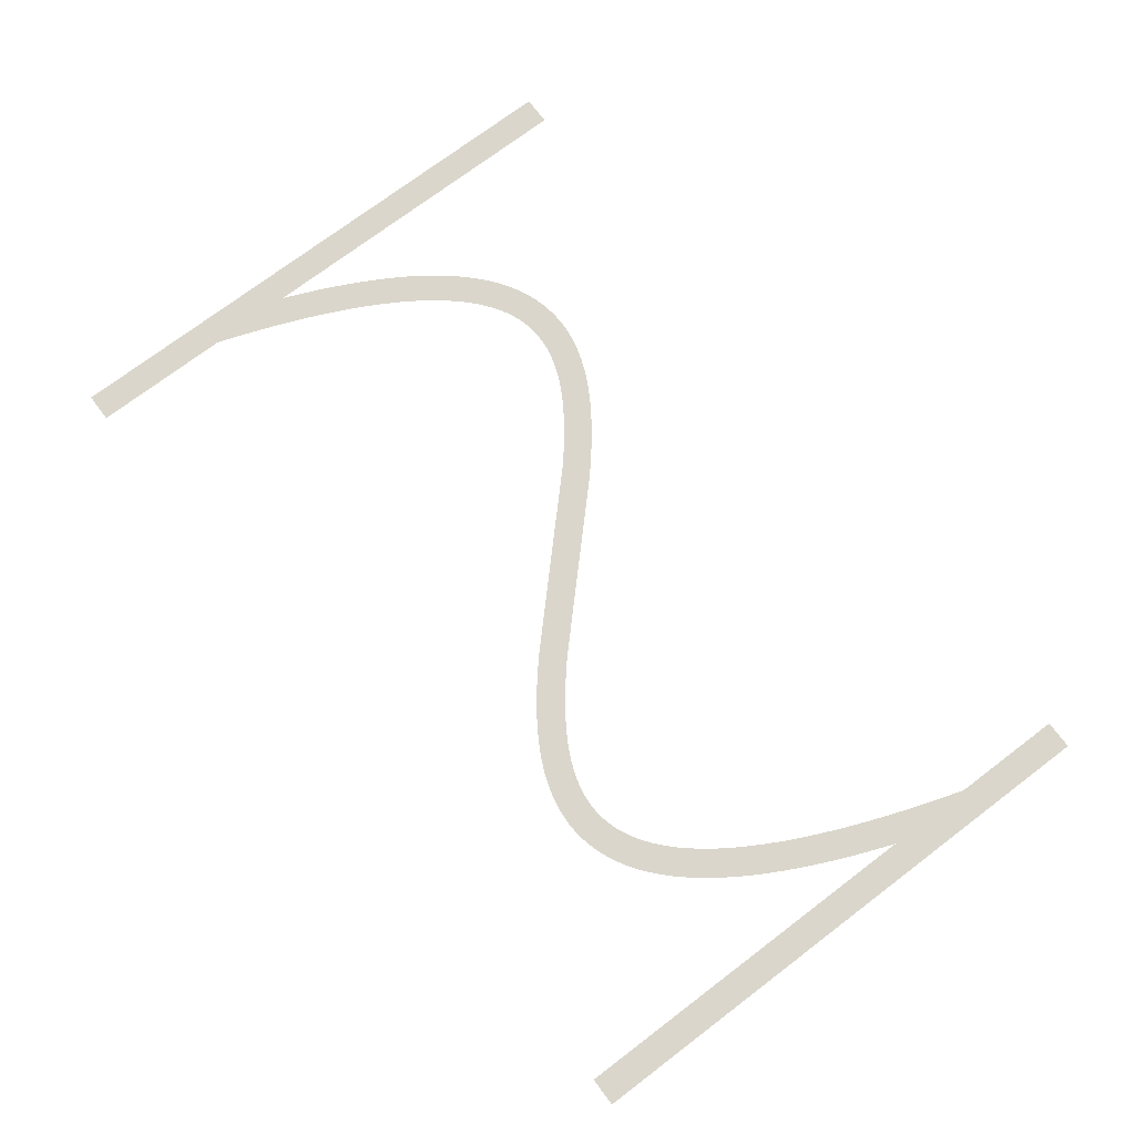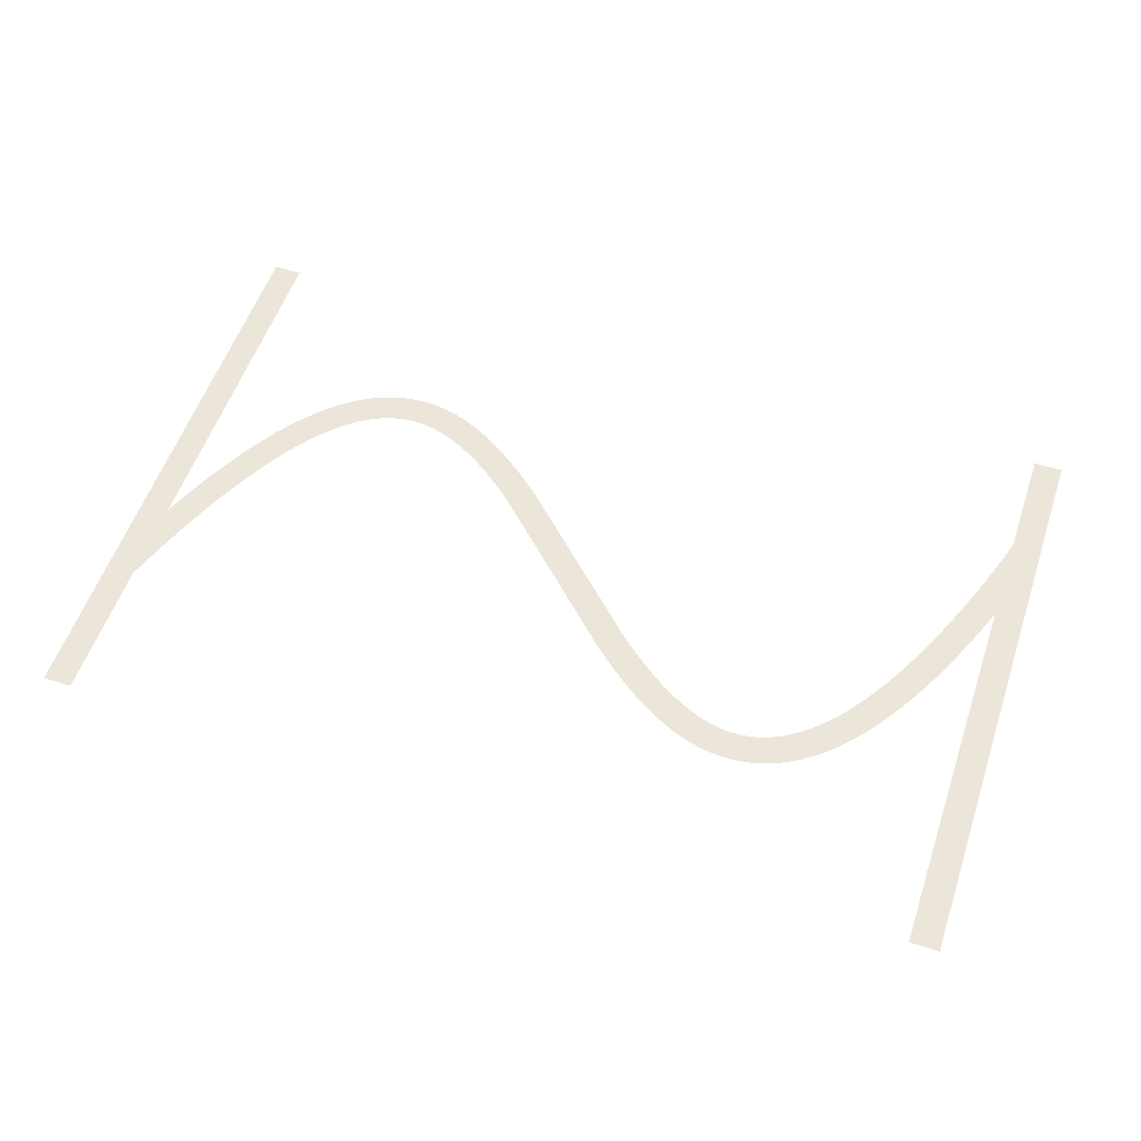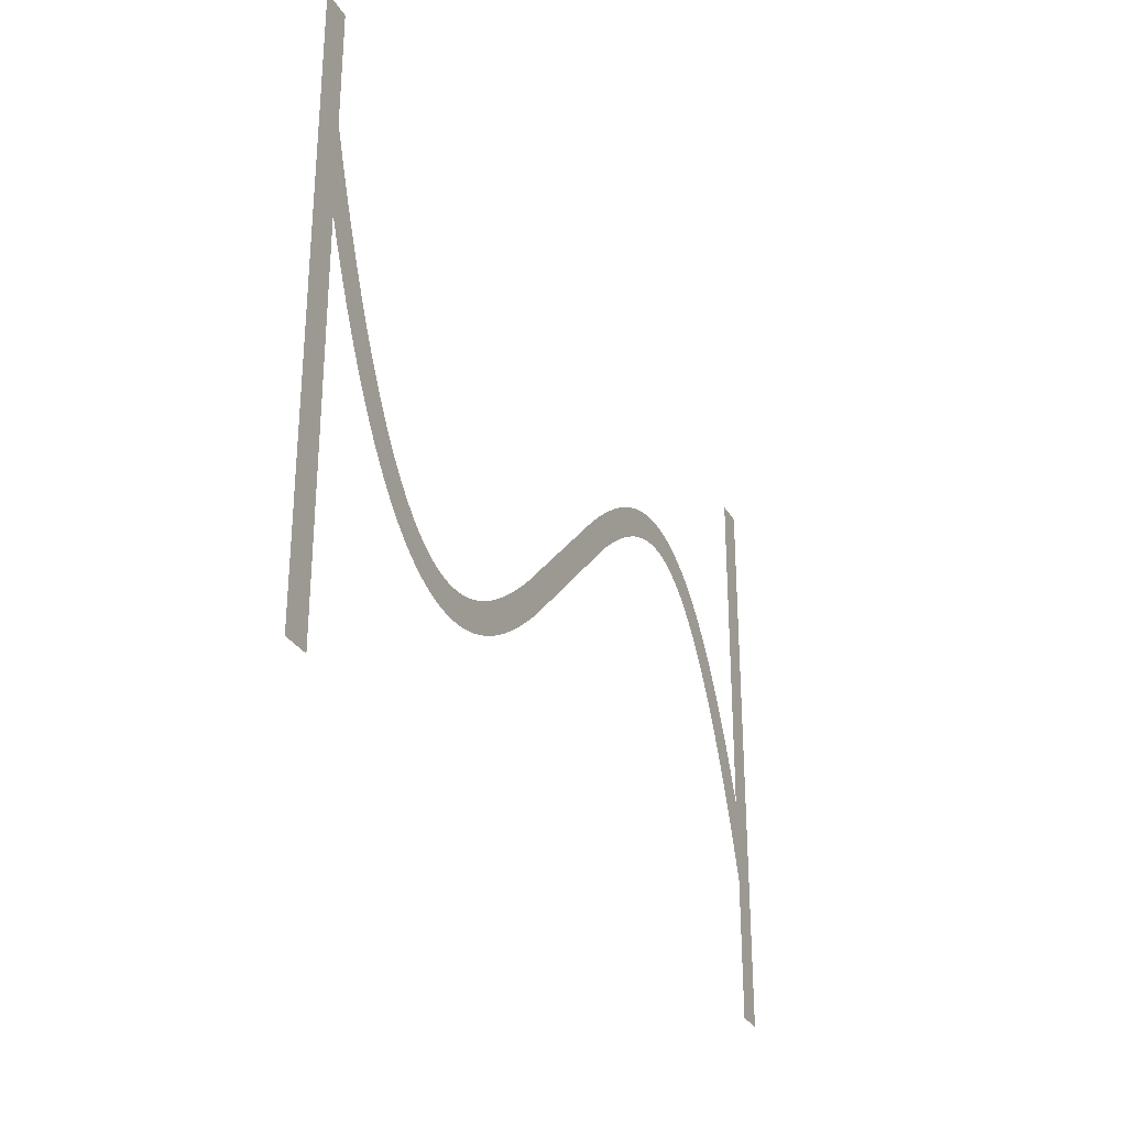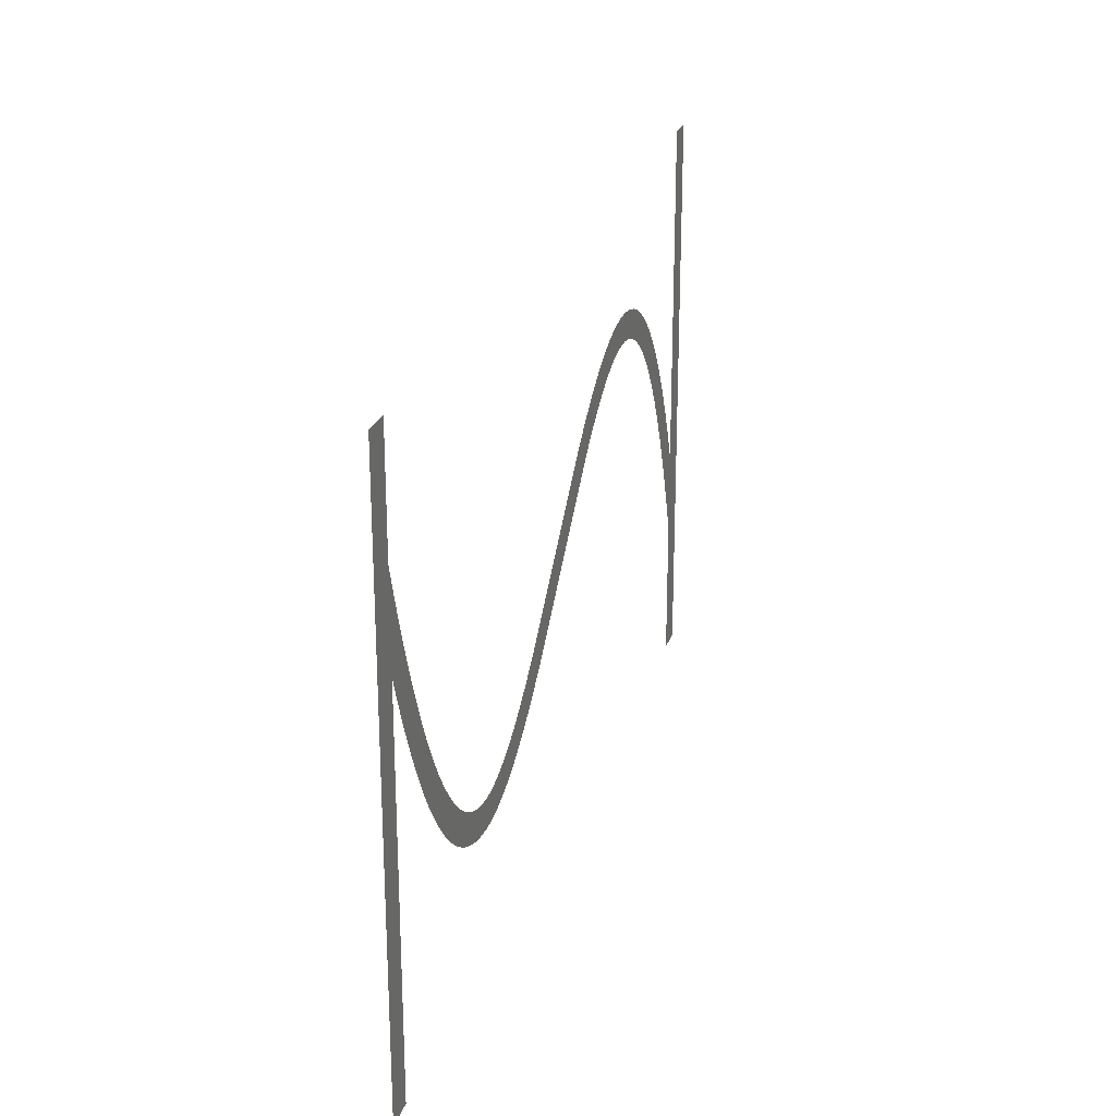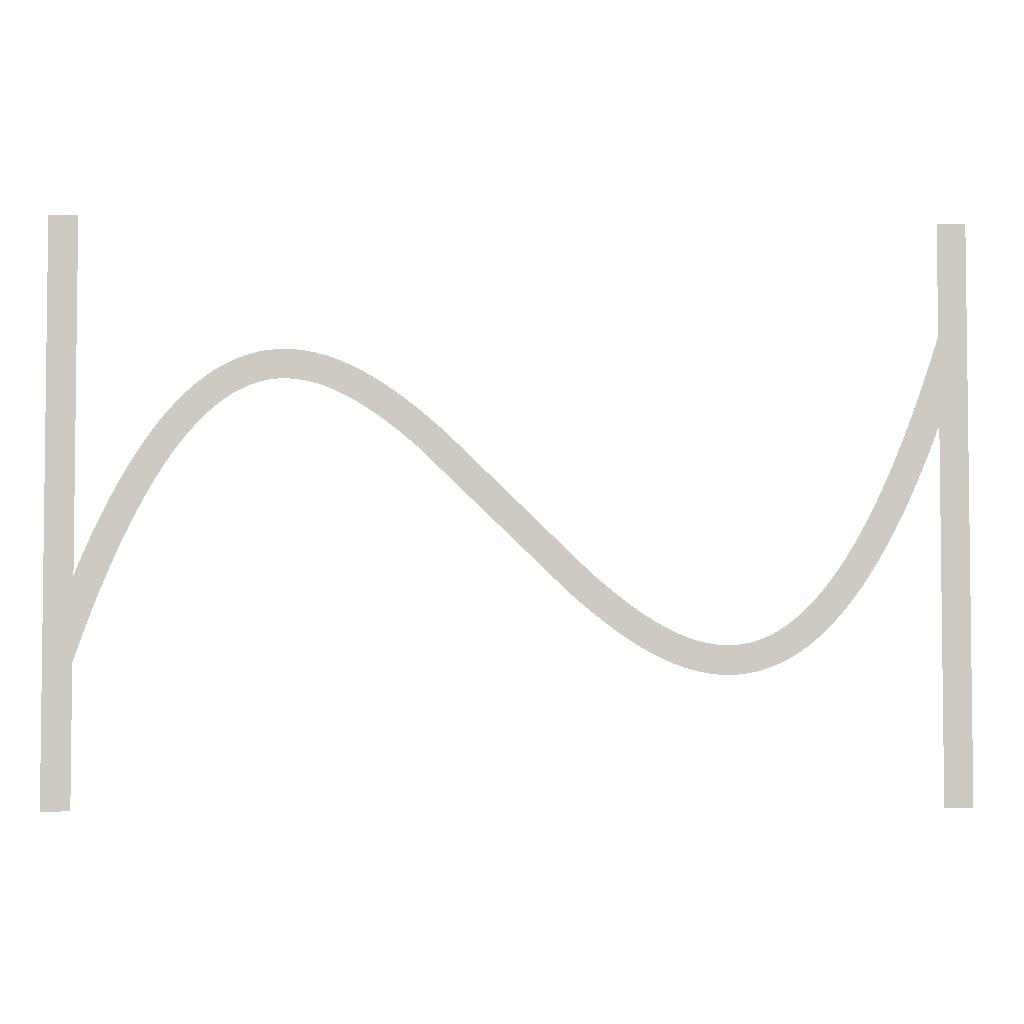
<metadata>
{"format":"obj","ext":"obj","renderer":"f3d","projection":"perspective","resolution":1024,"background":"white","views":[{"elev":74.1,"azim":52.9,"up":"+Z"},{"elev":55.9,"azim":18.7,"up":"+Z"},{"elev":-29.5,"azim":114.5,"up":"+Y"},{"elev":24.1,"azim":106.4,"up":"+Y"},{"elev":-3.7,"azim":-3.0,"up":"+Y"}]}
</metadata>
<code>
v 1.47 -3.179 -13.2
v 2.095 -1.734 -13.2
v 2.695 -0.4331 -13.2
v 3.324 0.8395 -13.2
v 3.924 1.974 -13.2
v 4.524 3.027 -13.2
v 4.556 3.081 -13.2
v 5.156 4.056 -13.2
v 5.791 5.006 -13.2
v 6.391 5.829 -13.2
v 6.429 5.878 -13.2
v 7.029 6.628 -13.2
v 7.671 7.355 -13.2
v 8.315 8.009 -13.2
v 8.963 8.593 -13.2
v 9.612 9.109 -13.2
v 10.26 9.559 -13.2
v 10.92 9.943 -13.2
v 10.97 9.972 -13.2
v 11.57 10.26 -13.2
v 11.63 10.29 -13.2
v 12.23 10.53 -13.2
v 12.29 10.55 -13.2
v 12.95 10.74 -13.2
v 13.61 10.88 -13.2
v 13.67 10.89 -13.2
v 14.27 10.97 -13.2
v 14.34 10.97 -13.2
v 15 11 -13.2
v 15.66 10.97 -13.2
v 15.73 10.97 -13.2
v 16.33 10.9 -13.2
v 16.39 10.89 -13.2
v 16.99 10.77 -13.2
v 17.05 10.76 -13.2
v 17.65 10.61 -13.2
v 17.71 10.59 -13.2
v 18.31 10.39 -13.2
v 18.37 10.37 -13.2
v 18.97 10.13 -13.2
v 19.03 10.11 -13.2
v 19.63 9.839 -13.2
v 20.28 9.504 -13.2
v 20.88 9.166 -13.2
v 20.94 9.134 -13.2
v 21.54 8.764 -13.2
v 22.19 8.331 -13.2
v 22.79 7.906 -13.2
v 23.39 7.456 -13.2
v 24.04 6.945 -13.2
v 24.64 6.45 -13.2
v 25.24 5.937 -13.2
v 25.88 5.365 -13.2
v 35.48 -3.907 -13.2
v 36.04 -4.4 -13.2
v 36.64 -4.91 -13.2
v 37.24 -5.404 -13.2
v 37.8 -5.85 -13.2
v 38.39 -6.288 -13.2
v 38.97 -6.7 -13.2
v 39.54 -7.076 -13.2
v 40.11 -7.427 -13.2
v 40.68 -7.752 -13.2
v 41.23 -8.029 -13.2
v 41.79 -8.283 -13.2
v 42.34 -8.498 -13.2
v 42.88 -8.677 -13.2
v 43.42 -8.816 -13.2
v 43.95 -8.918 -13.2
v 44.48 -8.979 -13.2
v 45 -8.999 -13.2
v 45.52 -8.979 -13.2
v 46.04 -8.914 -13.2
v 46.55 -8.805 -13.2
v 47.07 -8.651 -13.2
v 47.6 -8.443 -13.2
v 48.13 -8.184 -13.2
v 48.66 -7.872 -13.2
v 49.2 -7.498 -13.2
v 49.75 -7.06 -13.2
v 50.31 -6.557 -13.2
v 50.87 -5.986 -13.2
v 51.43 -5.353 -13.2
v 52 -4.636 -13.2
v 52.58 -3.84 -13.2
v 53.16 -2.984 -13.2
v 53.74 -2.035 -13.2
v 54.32 -1.01 -13.2
v 54.91 0.09866 -13.2
v 55.5 1.285 -13.2
v 56.09 2.585 -13.2
v 56.67 3.916 -13.2
v 57.27 5.391 -13.2
v 57.87 6.958 -13.2
v 58.45 8.562 -13.2
v 59.05 10.31 -13.2
v 59.65 12.16 -13.2
v 59.67 12.21 -13.2
v 59.67 20 -13.2
v 61.67 20 -13.2
v 61.67 -20 -13.2
v 59.67 -20 -13.2
v 59.67 6.057 -13.2
v 59.13 4.655 -13.2
v 58.53 3.179 -13.2
v 57.9 1.734 -13.2
v 57.3 0.4331 -13.2
v 56.68 -0.8395 -13.2
v 56.08 -1.974 -13.2
v 55.48 -3.027 -13.2
v 55.44 -3.081 -13.2
v 54.84 -4.056 -13.2
v 54.21 -5.006 -13.2
v 53.61 -5.829 -13.2
v 53.57 -5.878 -13.2
v 52.97 -6.628 -13.2
v 52.33 -7.355 -13.2
v 51.68 -8.009 -13.2
v 51.04 -8.593 -13.2
v 50.39 -9.109 -13.2
v 49.74 -9.559 -13.2
v 49.08 -9.943 -13.2
v 49.03 -9.972 -13.2
v 48.43 -10.26 -13.2
v 48.37 -10.29 -13.2
v 47.77 -10.53 -13.2
v 47.71 -10.55 -13.2
v 47.05 -10.74 -13.2
v 46.39 -10.88 -13.2
v 46.33 -10.89 -13.2
v 45.73 -10.97 -13.2
v 45.66 -10.97 -13.2
v 45 -11 -13.2
v 44.34 -10.97 -13.2
v 44.27 -10.97 -13.2
v 43.67 -10.9 -13.2
v 43.61 -10.89 -13.2
v 43.01 -10.77 -13.2
v 42.95 -10.76 -13.2
v 42.35 -10.61 -13.2
v 42.29 -10.59 -13.2
v 41.69 -10.39 -13.2
v 41.63 -10.37 -13.2
v 41.03 -10.13 -13.2
v 40.97 -10.11 -13.2
v 40.37 -9.839 -13.2
v 39.72 -9.504 -13.2
v 39.12 -9.166 -13.2
v 39.06 -9.134 -13.2
v 38.46 -8.764 -13.2
v 37.81 -8.331 -13.2
v 37.21 -7.906 -13.2
v 36.61 -7.456 -13.2
v 35.96 -6.945 -13.2
v 35.36 -6.451 -13.2
v 34.76 -5.937 -13.2
v 34.12 -5.365 -13.2
v 23.96 4.4 -13.2
v 23.36 4.909 -13.2
v 22.76 5.404 -13.2
v 22.2 5.85 -13.2
v 21.61 6.288 -13.2
v 21.03 6.7 -13.2
v 20.46 7.076 -13.2
v 19.89 7.427 -13.2
v 19.32 7.752 -13.2
v 18.77 8.029 -13.2
v 18.21 8.283 -13.2
v 17.66 8.498 -13.2
v 17.12 8.677 -13.2
v 16.58 8.816 -13.2
v 16.05 8.918 -13.2
v 15.52 8.979 -13.2
v 15 8.999 -13.2
v 14.48 8.979 -13.2
v 13.96 8.914 -13.2
v 13.45 8.805 -13.2
v 12.93 8.651 -13.2
v 12.4 8.443 -13.2
v 11.87 8.184 -13.2
v 11.34 7.872 -13.2
v 10.8 7.498 -13.2
v 10.25 7.06 -13.2
v 9.691 6.557 -13.2
v 9.129 5.986 -13.2
v 8.57 5.353 -13.2
v 7.997 4.636 -13.2
v 7.416 3.84 -13.2
v 6.844 2.984 -13.2
v 6.26 2.035 -13.2
v 5.676 1.01 -13.2
v 5.09 -0.09868 -13.2
v 4.505 -1.285 -13.2
v 3.905 -2.585 -13.2
v 3.33 -3.915 -13.2
v 2.73 -5.391 -13.2
v 2.13 -6.958 -13.2
v 1.549 -8.562 -13.2
v 1 -10.17 -13.2
v 1 -20 -13.2
v -1 -20 -13.2
v -1 20 -13.2
v 1 20 -13.2
v 1 -4.336 -13.2
f 170 169 38
f 27 26 176
f 177 25 24
f 32 31 172
f 172 31 173
f 34 33 171
f 173 30 174
f 170 38 37
f 36 171 170
f 34 171 35
f 175 174 28
f 39 168 40
f 40 168 41
f 42 41 167
f 43 42 167
f 176 25 177
f 167 166 43
f 43 166 44
f 177 24 23
f 45 44 165
f 164 45 165
f 45 164 46
f 46 164 163
f 47 46 163
f 19 179 20
f 163 162 47
f 19 180 179
f 48 47 162
f 49 48 162
f 162 161 49
f 16 182 181
f 50 49 161
f 16 15 182
f 161 160 50
f 183 15 14
f 159 50 160
f 13 184 14
f 50 159 51
f 13 185 184
f 52 51 159
f 159 158 52
f 187 186 11
f 53 52 158
f 10 187 11
f 187 9 188
f 189 188 8
f 7 6 190
f 56 156 155
f 60 59 151
f 61 150 149
f 62 148 63
f 147 146 64
f 145 144 65
f 143 142 66
f 141 140 67
f 67 140 68
f 68 139 138
f 69 137 136
f 70 135 134
f 71 133 132
f 72 131 73
f 73 130 129
f 74 129 128
f 75 127 126
f 71 134 133
f 125 76 126
f 125 124 76
f 76 123 77
f 77 122 78
f 78 121 120
f 79 78 120
f 80 79 119
f 81 80 118
f 82 117 83
f 83 116 115
f 84 115 114
f 85 113 112
f 86 112 111
f 87 111 110
f 107 90 89
f 106 90 107
f 105 92 91
f 105 93 92
f 105 104 93
f 93 104 103
f 94 93 103
f 95 94 103
f 96 95 103
f 97 103 98
f 97 96 103
f 99 98 100
f 100 103 101
f 70 69 135
f 195 204 196
f 98 103 100
f 105 91 106
f 91 90 106
f 107 89 108
f 108 88 109
f 88 87 110
f 101 103 102
f 108 89 88
f 109 88 110
f 87 86 111
f 86 85 112
f 85 84 113
f 113 84 114
f 84 83 115
f 83 117 116
f 82 81 117
f 117 81 118
f 118 80 119
f 119 79 120
f 78 122 121
f 77 123 122
f 76 124 123
f 126 76 75
f 127 75 74
f 128 127 74
f 129 74 73
f 130 73 131
f 131 72 132
f 132 72 71
f 71 70 134
f 69 136 135
f 68 137 69
f 68 138 137
f 140 139 68
f 141 67 142
f 142 67 66
f 143 66 65
f 144 143 65
f 145 65 64
f 146 145 64
f 147 64 63
f 148 147 63
f 149 148 62
f 61 149 62
f 60 150 61
f 60 151 150
f 59 152 151
f 59 153 152
f 59 58 153
f 153 58 154
f 154 58 57
f 56 154 57
f 56 155 154
f 55 156 56
f 55 157 156
f 3 192 4
f 55 54 157
f 157 54 53
f 4 191 5
f 158 157 53
f 165 44 166
f 167 41 168
f 8 188 9
f 168 39 169
f 169 39 38
f 170 37 36
f 36 35 171
f 171 33 172
f 172 33 32
f 173 31 30
f 174 30 29
f 28 174 29
f 27 176 175
f 27 175 28
f 26 25 176
f 178 177 23
f 22 178 23
f 22 21 179
f 22 179 178
f 179 21 20
f 19 18 180
f 181 18 17
f 180 18 181
f 16 181 17
f 182 15 183
f 184 183 14
f 13 186 185
f 186 12 11
f 13 12 186
f 10 9 187
f 189 8 7
f 190 189 7
f 191 190 6
f 5 191 6
f 4 192 191
f 3 193 192
f 3 2 193
f 193 2 194
f 194 2 1
f 195 194 1
f 204 195 1
f 196 204 197
f 197 204 198
f 198 204 199
f 199 204 201
f 200 199 201
f 201 204 202
f 202 204 203

</code>
